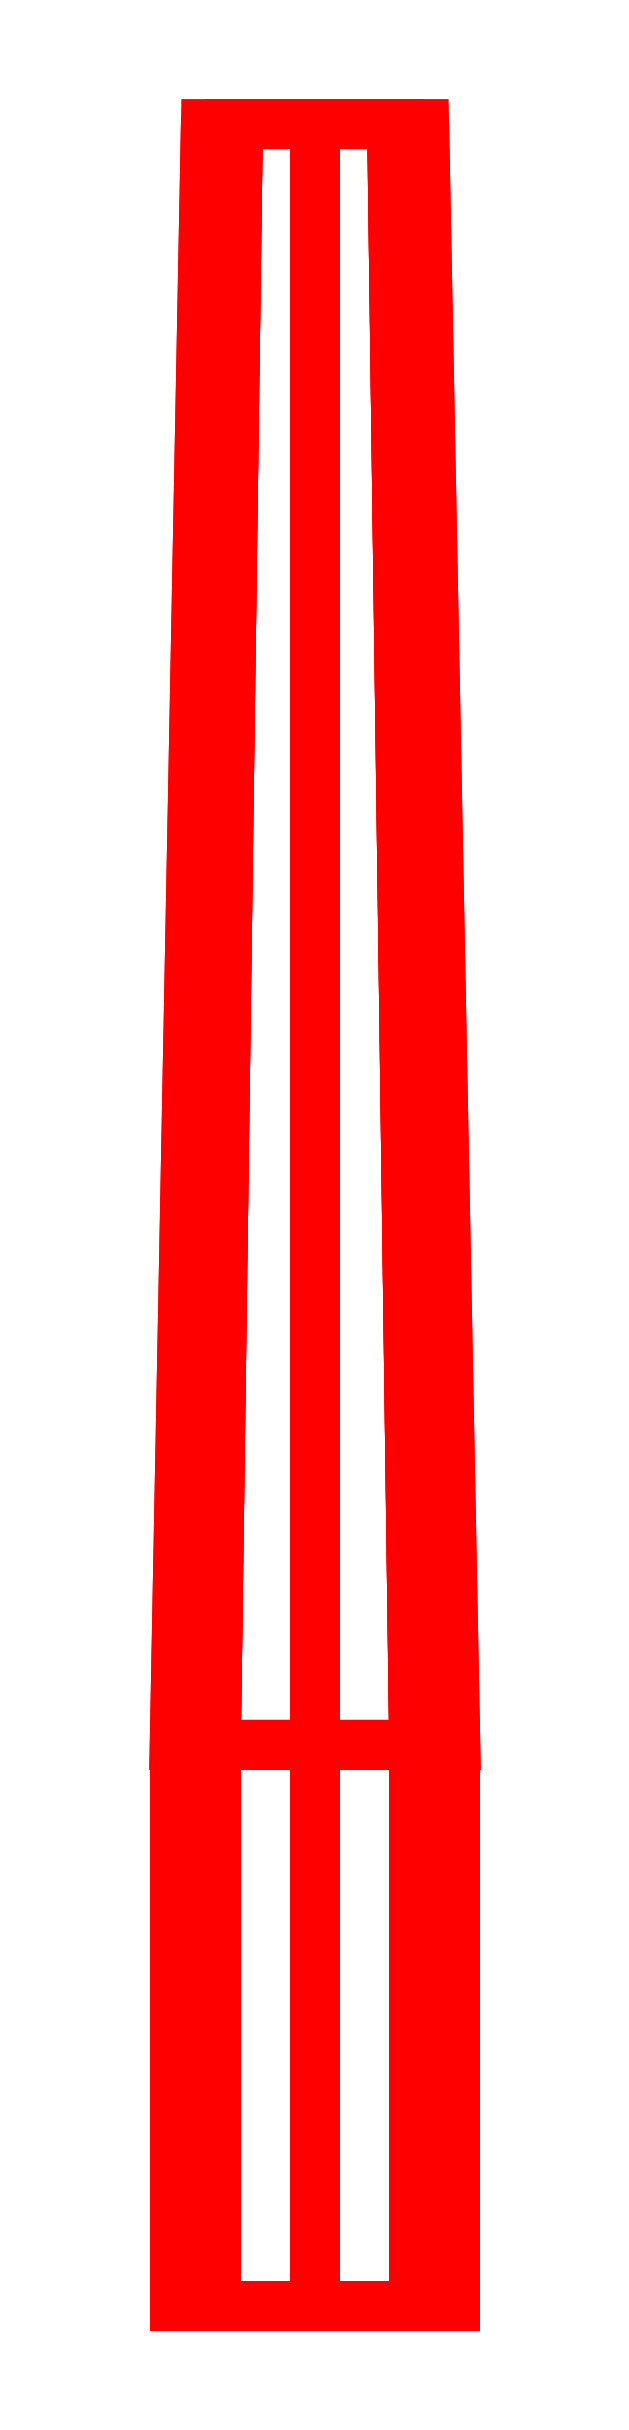
<metadata>
{"format":"dxf","ext":"dxf","renderer":"ezdxf+matplotlib","layout":"modelspace","background":"white","min_lineweight":24,"dpi":150}
</metadata>
<code>
0
SECTION
2
ENTITIES
0
3DFACE
8
GUN
10
0.07
20
1.4
30
8e-16
11
0.0495
21
1.4
31
0.0495
12
0.06364
22
0.36
32
0.06364
13
0.09
23
0.36
33
8e-16
0
3DFACE
8
GUN
10
0.0495
20
1.4
30
0.0495
11
0
21
1.4
31
0.07
12
0
22
0.36
32
0.09
13
0.06364
23
0.36
33
0.06364
0
3DFACE
8
GUN
10
0
20
1.4
30
0.07
11
-0.0495
21
1.4
31
0.0495
12
-0.06364
22
0.36
32
0.06364
13
0
23
0.36
33
0.09
0
3DFACE
8
GUN
10
-0.0495
20
1.4
30
0.0495
11
-0.07
21
1.4
31
8e-16
12
-0.09
22
0.36
32
8e-16
13
-0.06364
23
0.36
33
0.06364
0
3DFACE
8
GUN
10
-0.07
20
1.4
30
8e-16
11
-0.0495
21
1.4
31
-0.0495
12
-0.06364
22
0.36
32
-0.06364
13
-0.09
23
0.36
33
8e-16
0
3DFACE
8
GUN
10
-0.0495
20
1.4
30
-0.0495
11
0
21
1.4
31
-0.07
12
0
22
0.36
32
-0.09
13
-0.06364
23
0.36
33
-0.06364
0
3DFACE
8
GUN
10
0
20
1.4
30
-0.07
11
0.0495
21
1.4
31
-0.0495
12
0.06364
22
0.36
32
-0.06364
13
0
23
0.36
33
-0.09
0
3DFACE
8
GUN
10
0.0495
20
1.4
30
-0.0495
11
0.07
21
1.4
31
8e-16
12
0.09
22
0.36
32
8e-16
13
0.06364
23
0.36
33
-0.06364
0
3DFACE
8
GUN
10
0.09
20
0.36
30
8e-16
11
0.06364
21
0.36
31
0.06364
12
0.06364
22
0
32
0.06364
13
0.09
23
0
33
8e-16
0
3DFACE
8
GUN
10
0.06364
20
0.36
30
0.06364
11
0
21
0.36
31
0.09
12
0
22
0
32
0.09
13
0.06364
23
0
33
0.06364
0
3DFACE
8
GUN
10
0
20
0.36
30
0.09
11
-0.06364
21
0.36
31
0.06364
12
-0.06364
22
0
32
0.06364
13
0
23
0
33
0.09
0
3DFACE
8
GUN
10
-0.06364
20
0.36
30
0.06364
11
-0.09
21
0.36
31
8e-16
12
-0.09
22
0
32
8e-16
13
-0.06364
23
0
33
0.06364
0
3DFACE
8
GUN
10
-0.09
20
0.36
30
8e-16
11
-0.06364
21
0.36
31
-0.06364
12
-0.06364
22
0
32
-0.06364
13
-0.09
23
0
33
8e-16
0
3DFACE
8
GUN
10
-0.06364
20
0.36
30
-0.06364
11
0
21
0.36
31
-0.09
12
0
22
0
32
-0.09
13
-0.06364
23
0
33
-0.06364
0
3DFACE
8
GUN
10
0
20
0.36
30
-0.09
11
0.06364
21
0.36
31
-0.06364
12
0.06364
22
0
32
-0.06364
13
0
23
0
33
-0.09
0
3DFACE
8
GUN
10
0.06364
20
0.36
30
-0.06364
11
0.09
21
0.36
31
8e-16
12
0.09
22
0
32
8e-16
13
0.06364
23
0
33
-0.06364
0
3DFACE
8
GUN
10
0.0495
20
1.4
30
0.0495
11
-0.07
21
1.4
31
8e-16
12
-0.0495
22
1.4
32
0.0495
13
0
23
1.4
33
0.07
0
3DFACE
8
GUN
10
0.07
20
1.4
30
8e-16
11
-0.0495
21
1.4
31
-0.0495
12
-0.07
22
1.4
32
8e-16
13
0.0495
23
1.4
33
0.0495
0
3DFACE
8
GUN
10
0.0495
20
1.4
30
-0.0495
11
0
21
1.4
31
-0.07
12
-0.0495
22
1.4
32
-0.0495
13
0.07
23
1.4
33
8e-16
0
VIEWPORT
8
0
10
144.7
20
101.2
30
0
40
391.1
41
222.2
68
     2
69
     1
0
VIEWPORT
8
0
10
139.2
20
100.8
30
0
40
222.8
41
161.3
68
     1
69
     2
0
ENDSEC
0
EOF

</code>
